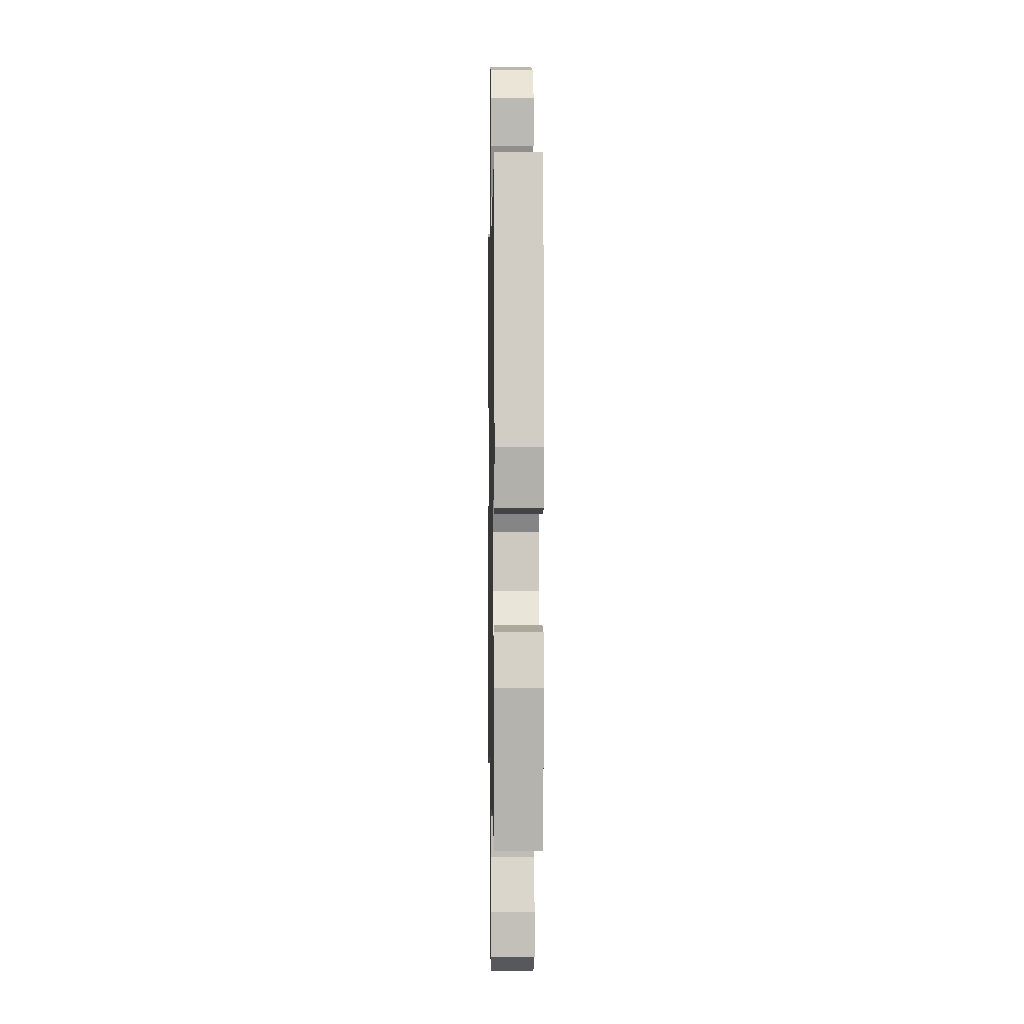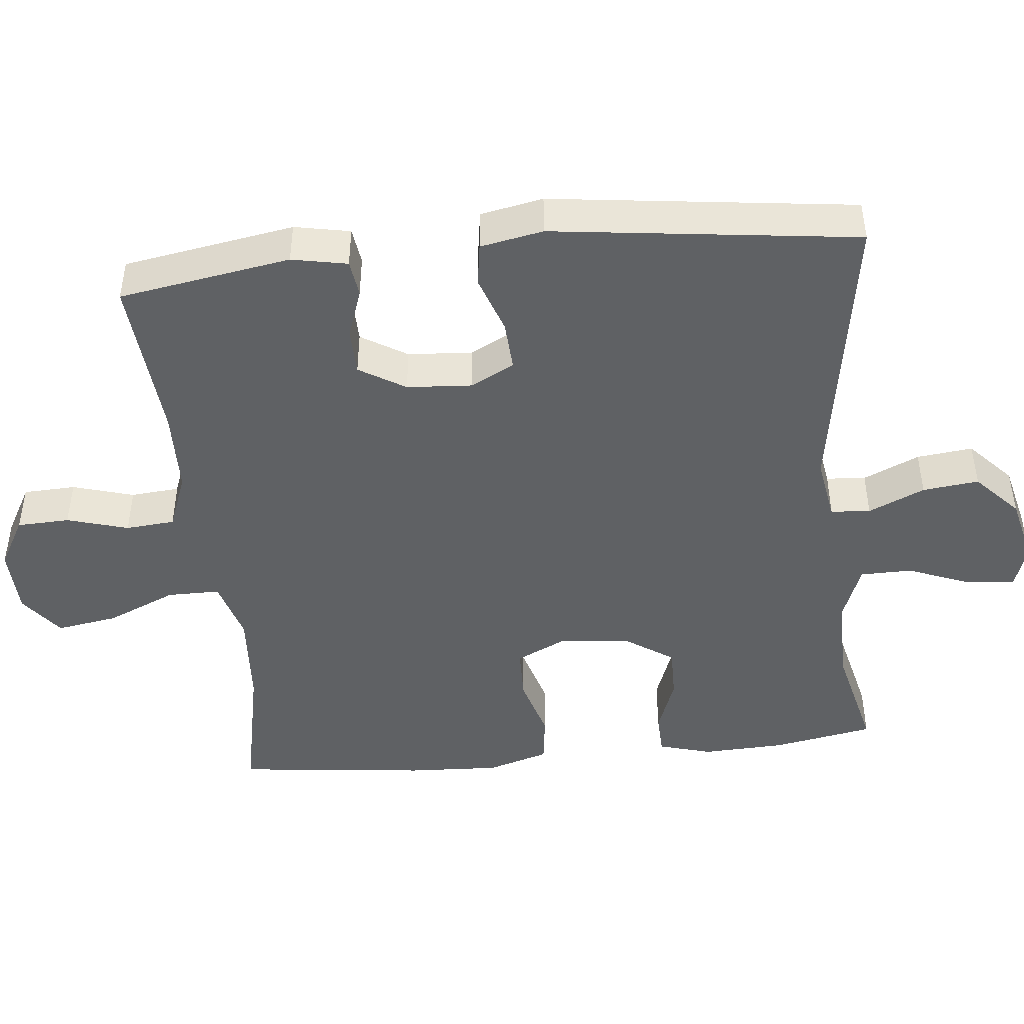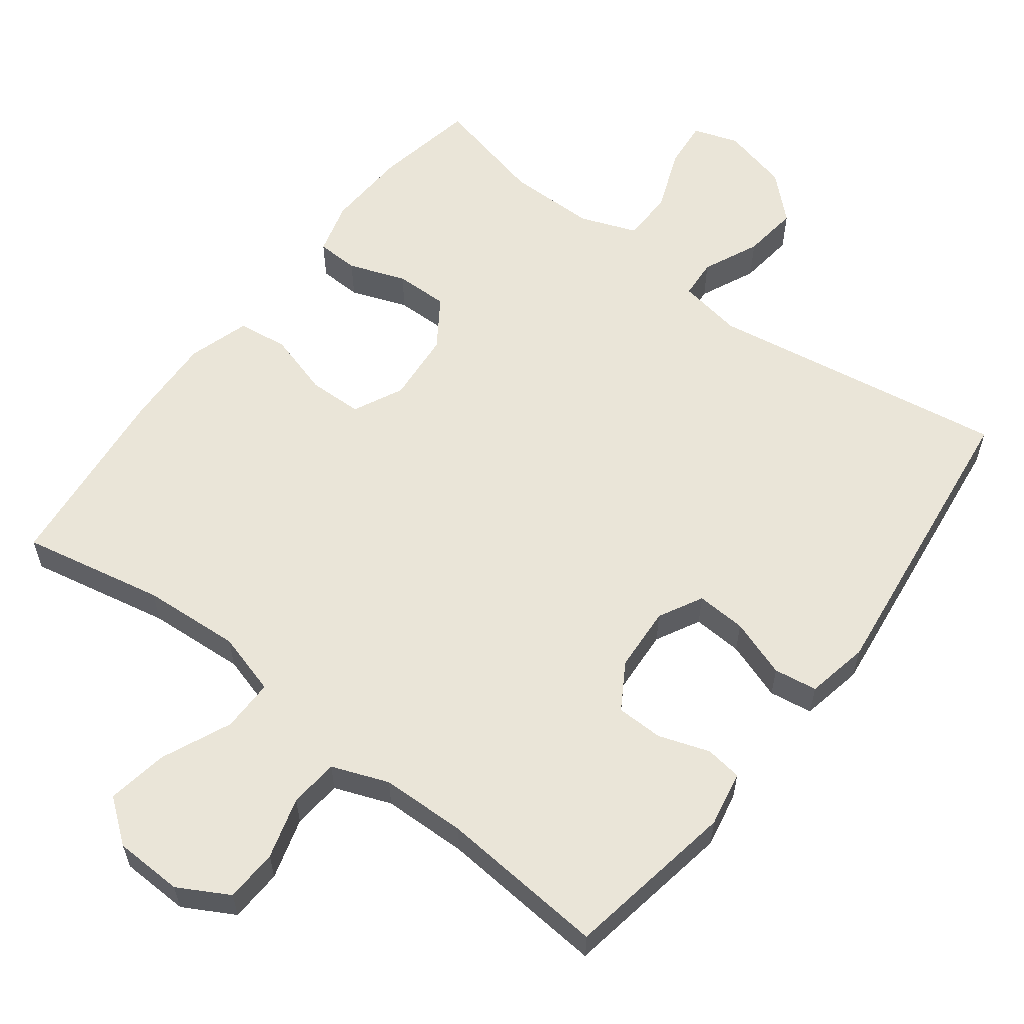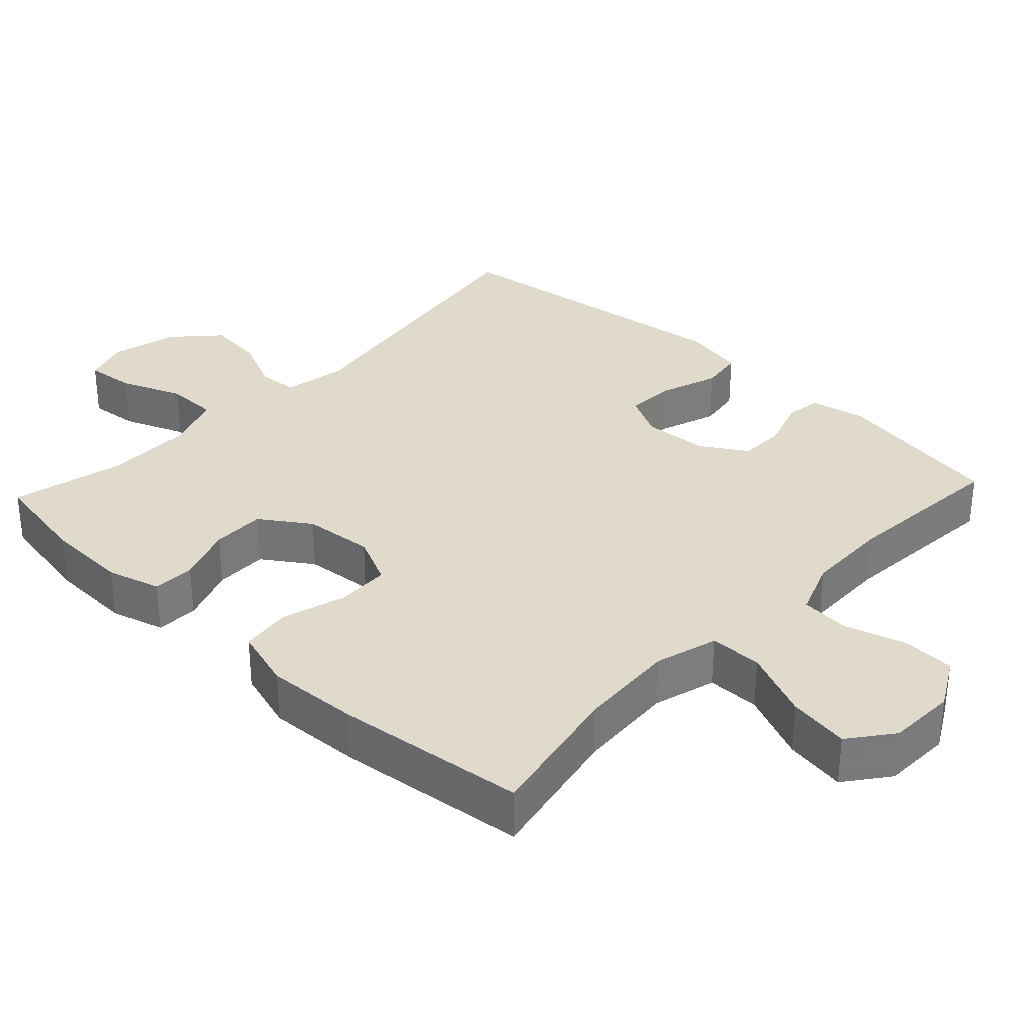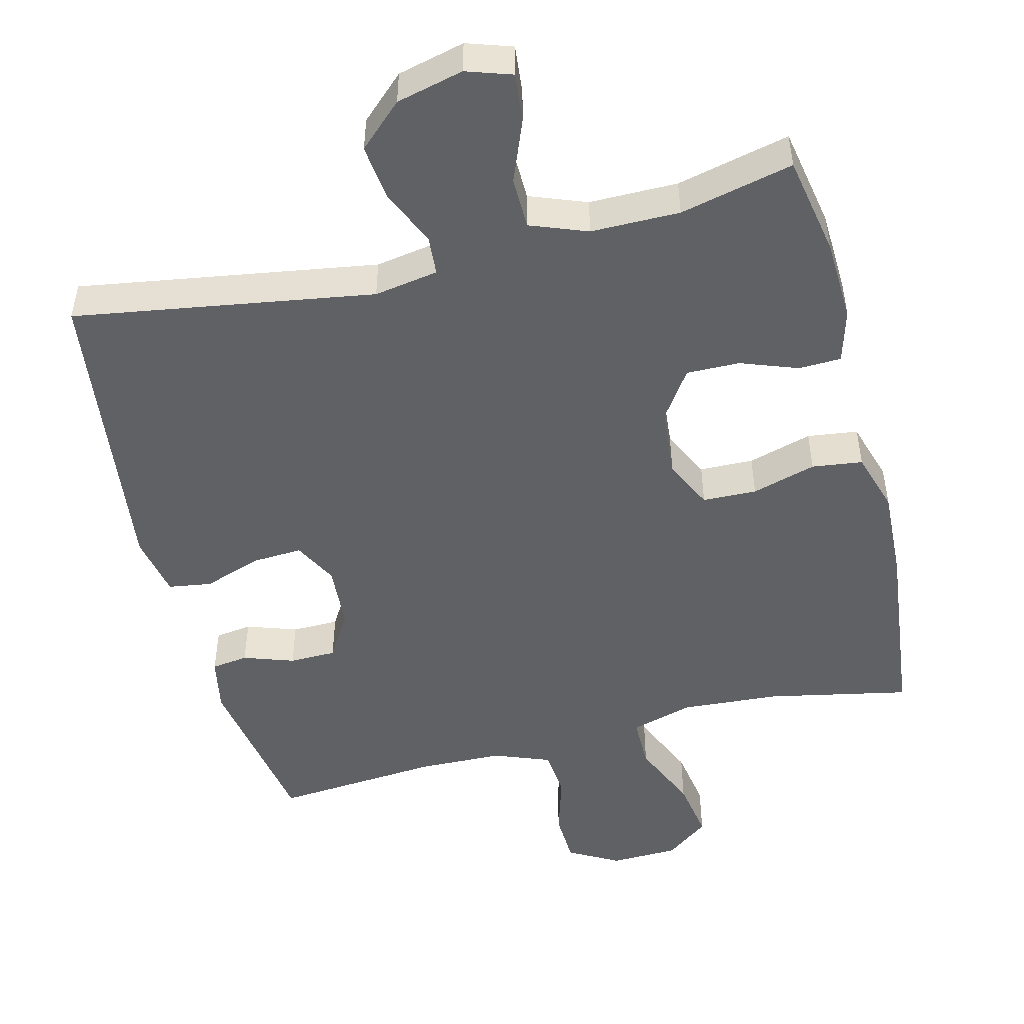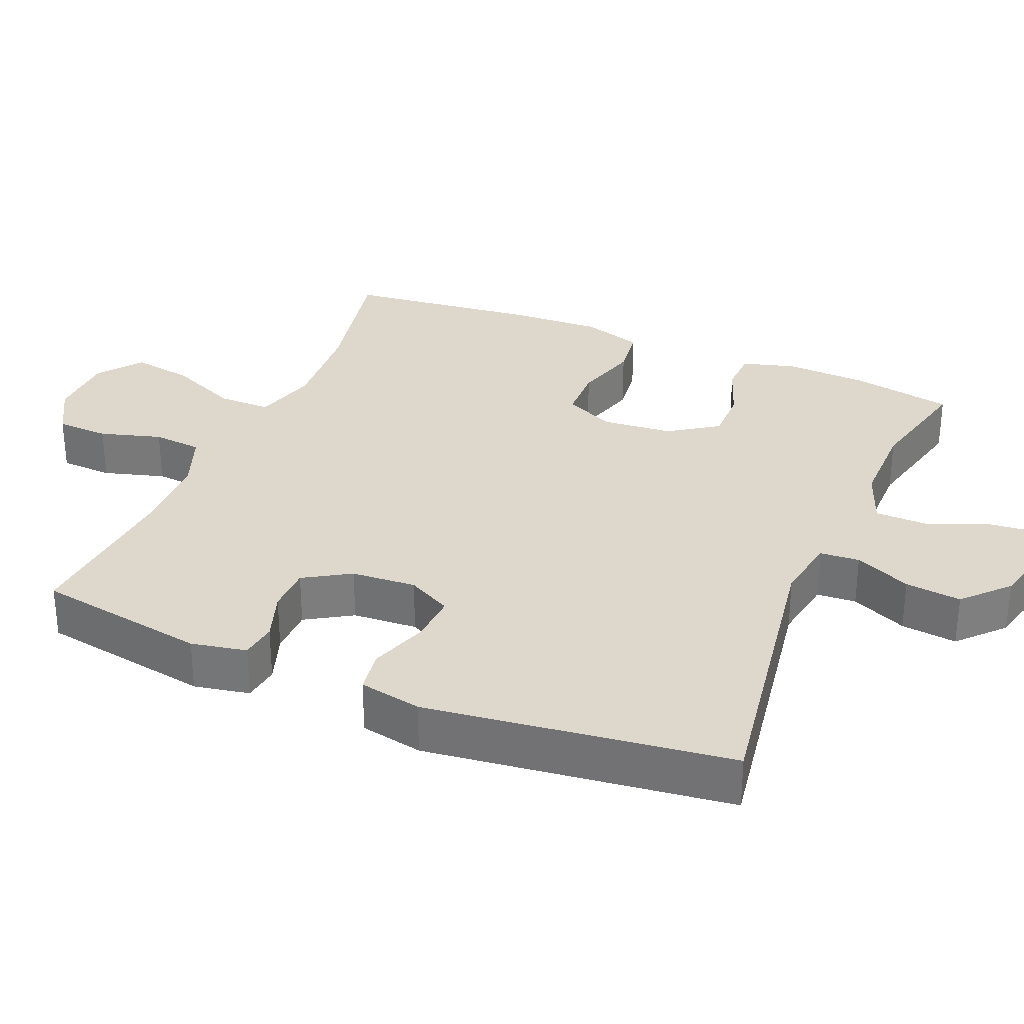
<metadata>
{"format":"obj","ext":"obj","renderer":"f3d","projection":"perspective","resolution":1024,"background":"white","views":[{"elev":0.6,"azim":-91.1,"up":"+Z"},{"elev":-45.5,"azim":-84.2,"up":"+Y"},{"elev":58.7,"azim":-142.6,"up":"+Y"},{"elev":32.5,"azim":133.2,"up":"+Y"},{"elev":-49.2,"azim":14.1,"up":"+Y"},{"elev":31.3,"azim":-67.2,"up":"+Y"}]}
</metadata>
<code>
v -0.5 0.07 0.5
v -0.085 0.07 0.434
v 0.004 0.07 0.449
v 0.008 0.07 0.504
v -0.027 0.07 0.582
v -0.036 0.07 0.66
v 0.025 0.07 0.717
v 0.118 0.07 0.74
v 0.181 0.07 0.719
v 0.174 0.07 0.651
v 0.14 0.07 0.565
v 0.141 0.07 0.493
v 0.22 0.07 0.463
v 0.343 0.07 0.463
v 0.5 0.07 0.5
v 0.526 0.07 0.36
v 0.531 0.07 0.245
v 0.51 0.07 0.171
v 0.451 0.07 0.169
v 0.372 0.07 0.198
v 0.298 0.07 0.199
v 0.252 0.07 0.131
v 0.243 0.07 0.033
v 0.276 0.07 -0.036
v 0.351 0.07 -0.038
v 0.44 0.07 -0.012
v 0.51 0.07 -0.021
v 0.536 0.07 -0.106
v 0.53 0.07 -0.234
v 0.5 0.07 -0.5
v 0.303 0.07 -0.46
v 0.167 0.07 -0.451
v 0.08 0.07 -0.476
v 0.08 0.07 -0.549
v 0.122 0.07 -0.645
v 0.136 0.07 -0.73
v 0.076 0.07 -0.776
v -0.019 0.07 -0.779
v -0.089 0.07 -0.74
v -0.092 0.07 -0.667
v -0.067 0.07 -0.582
v -0.073 0.07 -0.514
v -0.151 0.07 -0.484
v -0.269 0.07 -0.481
v -0.5 0.07 -0.5
v -0.54 0.07 -0.262
v -0.525 0.07 -0.185
v -0.474 0.07 -0.178
v -0.404 0.07 -0.202
v -0.339 0.07 -0.201
v -0.3 0.07 -0.137
v -0.294 0.07 -0.047
v -0.326 0.07 0.014
v -0.395 0.07 0.01
v -0.476 0.07 -0.018
v -0.536 0.07 -0.009
v -0.553 0.07 0.078
v -0.5 0 0.5
v -0.085 0 0.434
v 0.004 0 0.449
v 0.008 0 0.504
v -0.027 0 0.582
v -0.036 0 0.66
v 0.025 0 0.717
v 0.118 0 0.74
v 0.181 0 0.719
v 0.174 0 0.651
v 0.14 0 0.565
v 0.141 0 0.493
v 0.22 0 0.463
v 0.343 0 0.463
v 0.5 0 0.5
v 0.526 0 0.36
v 0.531 0 0.245
v 0.51 0 0.171
v 0.451 0 0.169
v 0.372 0 0.198
v 0.298 0 0.199
v 0.252 0 0.131
v 0.243 0 0.033
v 0.276 0 -0.036
v 0.351 0 -0.038
v 0.44 0 -0.012
v 0.51 0 -0.021
v 0.536 0 -0.106
v 0.53 0 -0.234
v 0.5 0 -0.5
v 0.303 0 -0.46
v 0.167 0 -0.451
v 0.08 0 -0.476
v 0.08 0 -0.549
v 0.122 0 -0.645
v 0.136 0 -0.73
v 0.076 0 -0.776
v -0.019 0 -0.779
v -0.089 0 -0.74
v -0.092 0 -0.667
v -0.067 0 -0.582
v -0.073 0 -0.514
v -0.151 0 -0.484
v -0.269 0 -0.481
v -0.5 0 -0.5
v -0.54 0 -0.262
v -0.525 0 -0.185
v -0.474 0 -0.178
v -0.404 0 -0.202
v -0.339 0 -0.201
v -0.3 0 -0.137
v -0.294 0 -0.047
v -0.326 0 0.014
v -0.395 0 0.01
v -0.476 0 -0.018
v -0.536 0 -0.009
v -0.553 0 0.078
f 54 55 56 57
f 53 54 57 1
f 52 53 1 2
f 51 52 2 3
f 46 47 48 49
f 44 45 46 49
f 43 44 49 50
f 42 43 50 51
f 38 39 40 41
f 38 41 42
f 37 38 42
f 34 35 36 37
f 33 34 37 42
f 32 33 42 51
f 28 29 30 31
f 25 26 27 28
f 24 25 28 31
f 23 24 31 32
f 17 18 19 20
f 17 20 21
f 14 15 16 17
f 13 14 17 21
f 12 13 21 22
f 8 9 10 11
f 8 11 12
f 7 8 12
f 4 5 6 7
f 3 4 7 12
f 22 23 32 51
f 3 12 22 51
f 114 113 112 111
f 58 114 111 110
f 59 58 110 109
f 60 59 109 108
f 106 105 104 103
f 106 103 102 101
f 107 106 101 100
f 108 107 100 99
f 98 97 96 95
f 99 98 95
f 99 95 94
f 94 93 92 91
f 99 94 91 90
f 108 99 90 89
f 88 87 86 85
f 85 84 83 82
f 88 85 82 81
f 89 88 81 80
f 77 76 75 74
f 78 77 74
f 74 73 72 71
f 78 74 71 70
f 79 78 70 69
f 68 67 66 65
f 69 68 65
f 69 65 64
f 64 63 62 61
f 69 64 61 60
f 108 89 80 79
f 108 79 69 60
f 1 58 59 2
f 2 59 60 3
f 3 60 61 4
f 4 61 62 5
f 5 62 63 6
f 6 63 64 7
f 7 64 65 8
f 8 65 66 9
f 9 66 67 10
f 10 67 68 11
f 11 68 69 12
f 12 69 70 13
f 13 70 71 14
f 14 71 72 15
f 15 72 73 16
f 16 73 74 17
f 17 74 75 18
f 18 75 76 19
f 19 76 77 20
f 20 77 78 21
f 21 78 79 22
f 22 79 80 23
f 23 80 81 24
f 24 81 82 25
f 25 82 83 26
f 26 83 84 27
f 27 84 85 28
f 28 85 86 29
f 29 86 87 30
f 30 87 88 31
f 31 88 89 32
f 32 89 90 33
f 33 90 91 34
f 34 91 92 35
f 35 92 93 36
f 36 93 94 37
f 37 94 95 38
f 38 95 96 39
f 39 96 97 40
f 40 97 98 41
f 41 98 99 42
f 42 99 100 43
f 43 100 101 44
f 44 101 102 45
f 45 102 103 46
f 46 103 104 47
f 47 104 105 48
f 48 105 106 49
f 49 106 107 50
f 50 107 108 51
f 51 108 109 52
f 52 109 110 53
f 53 110 111 54
f 54 111 112 55
f 55 112 113 56
f 56 113 114 57
f 57 114 58 1

</code>
